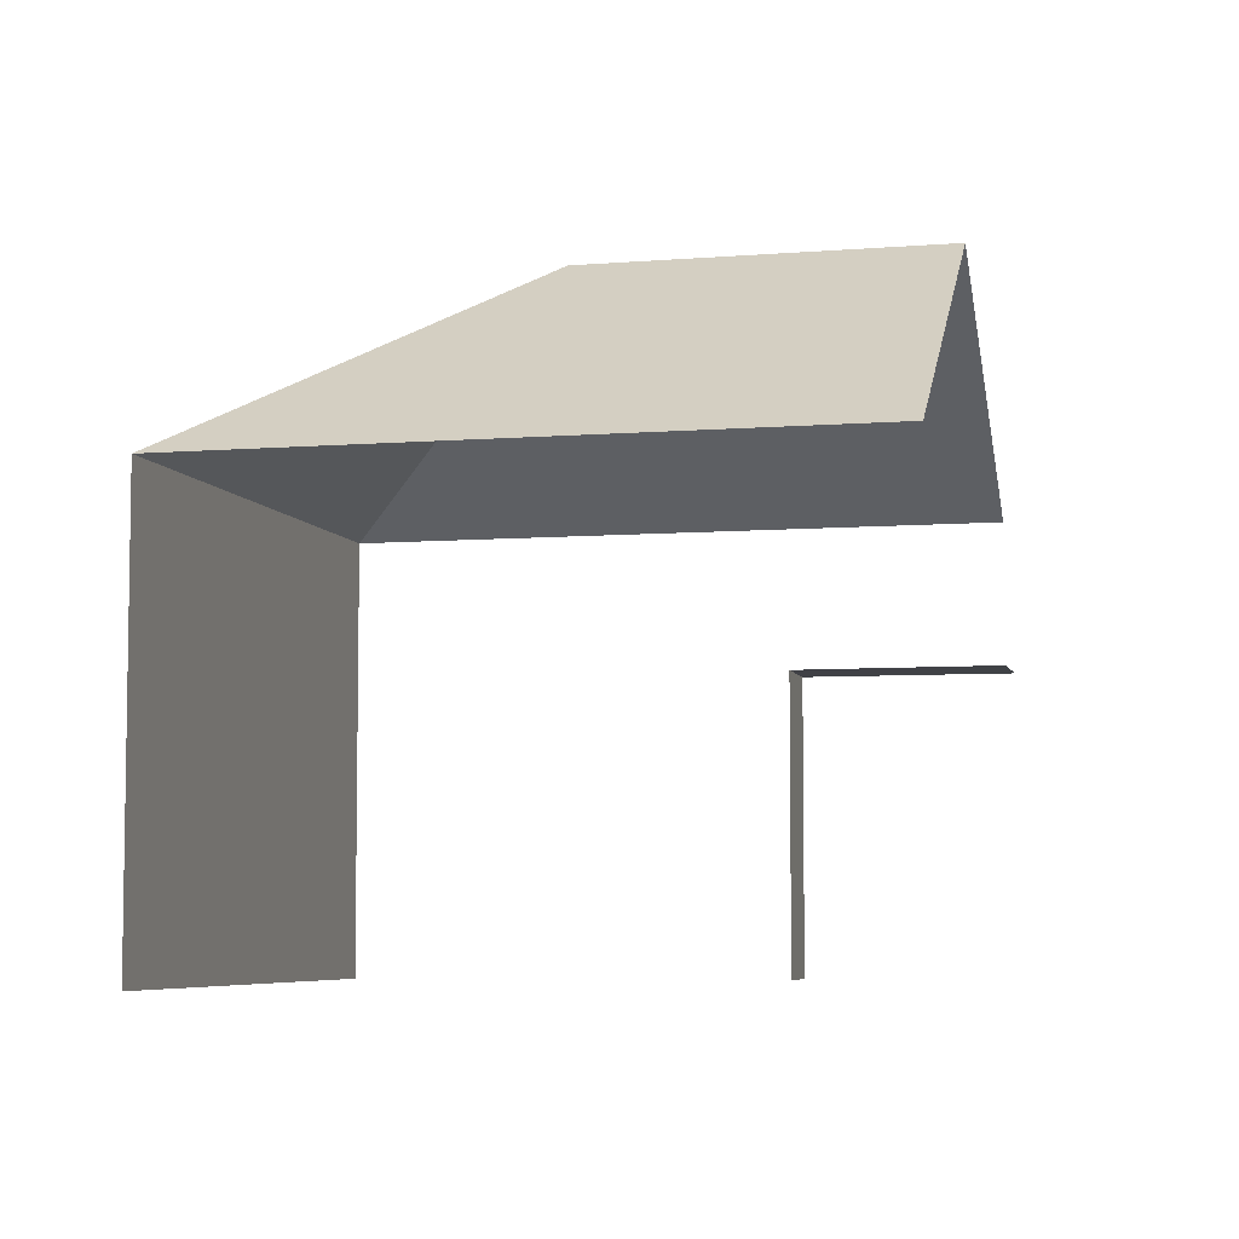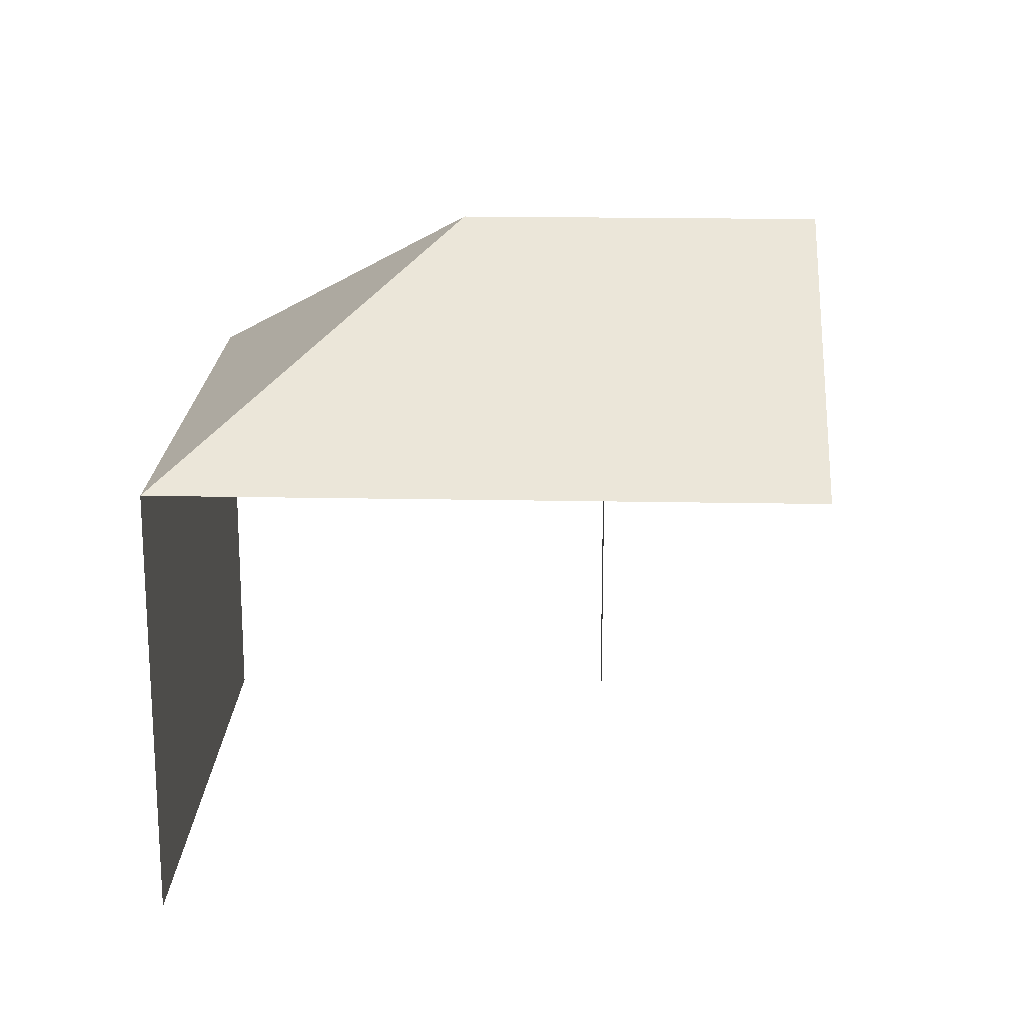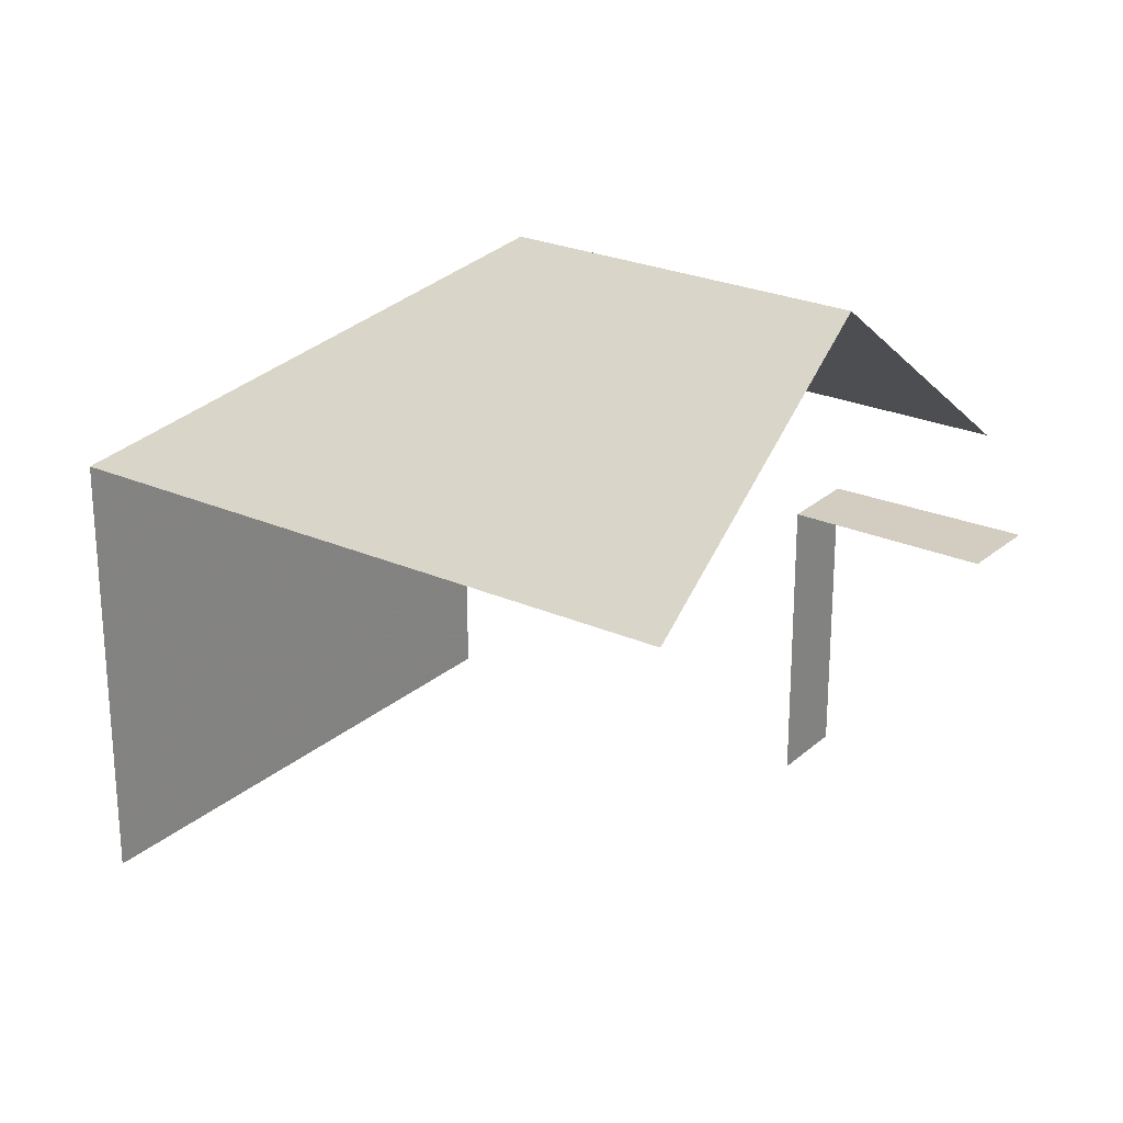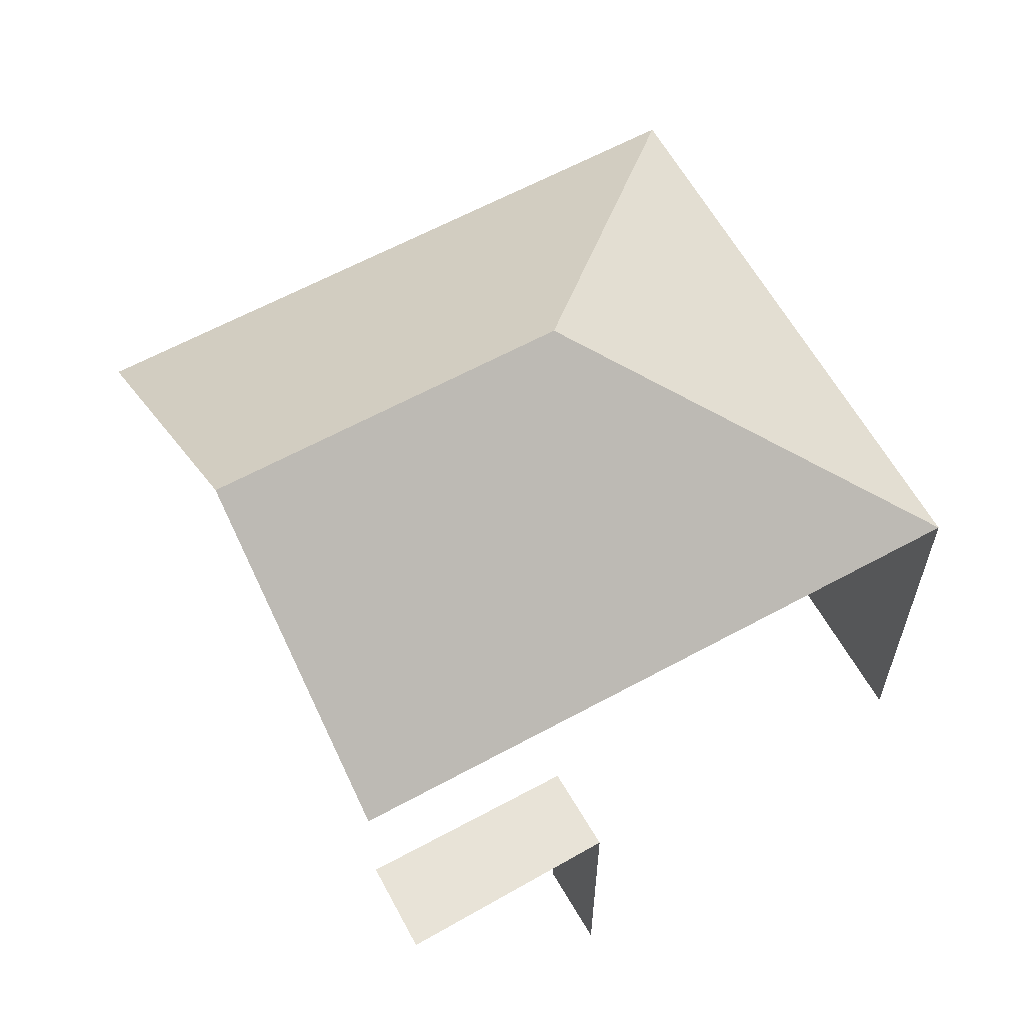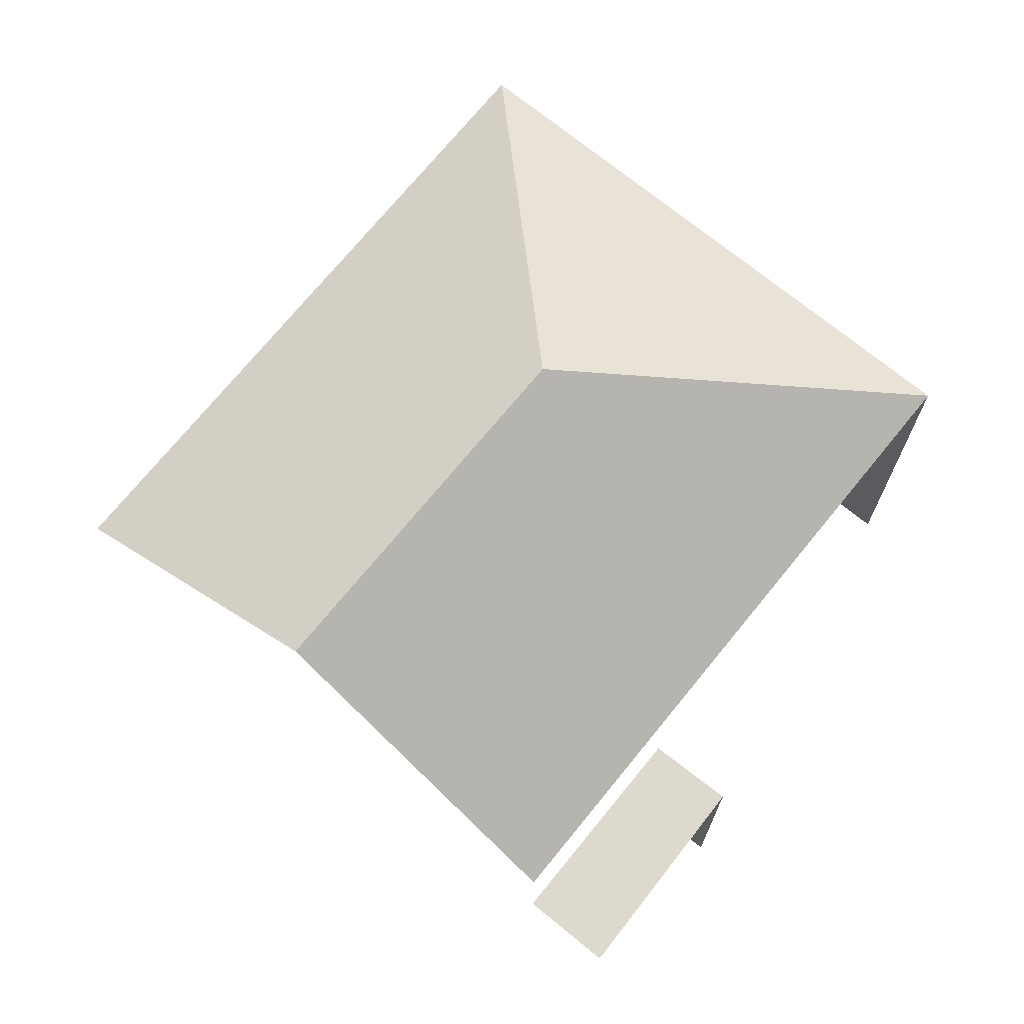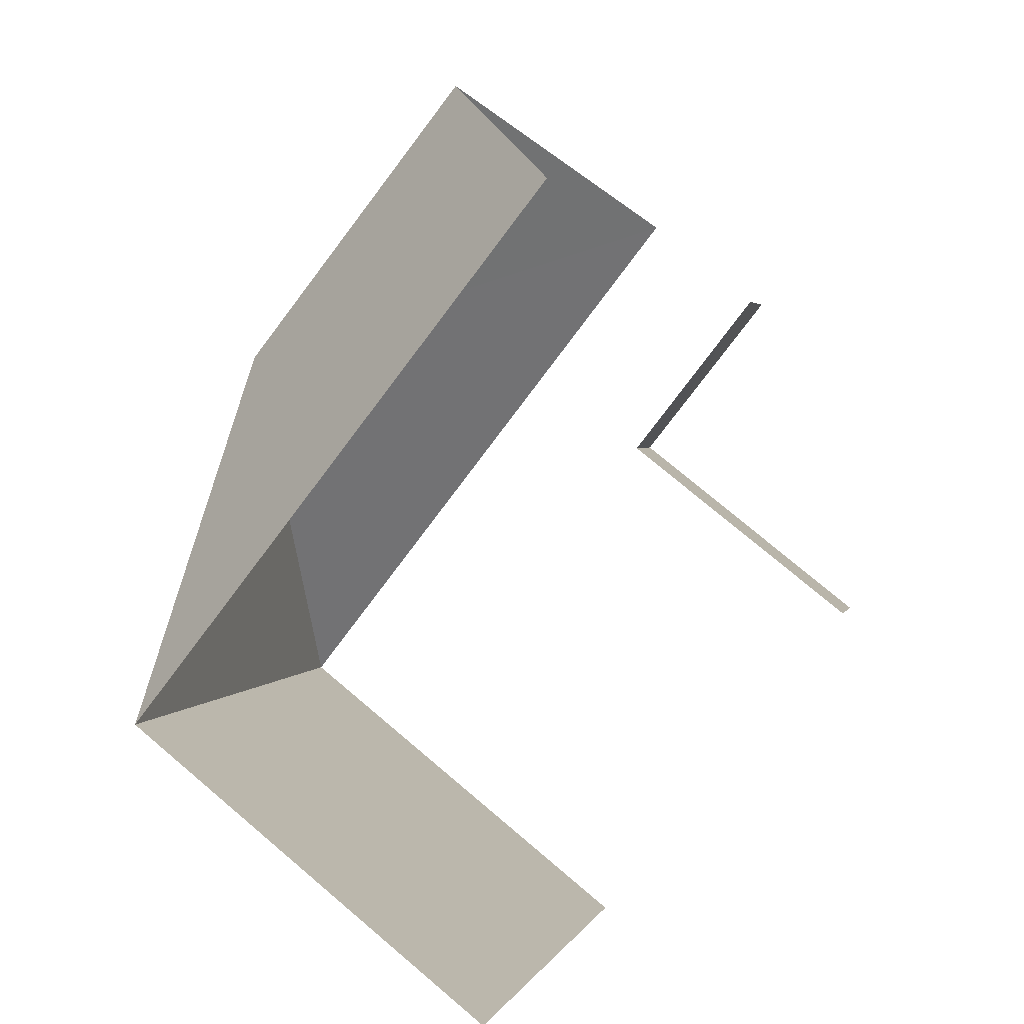
<metadata>
{"format":"obj","ext":"obj","renderer":"f3d","projection":"perspective","resolution":1024,"background":"white","views":[{"elev":-6.1,"azim":172.5,"up":"+Z"},{"elev":19.4,"azim":160.8,"up":"+Z"},{"elev":24.7,"azim":-165.2,"up":"+Z"},{"elev":62.0,"azim":-50.2,"up":"+Z"},{"elev":71.9,"azim":-72.1,"up":"+Z"},{"elev":75.5,"azim":130.2,"up":"+Y"}]}
</metadata>
<code>
v -2.236e+05 -1.28e+05 15.76
v -2.236e+05 -1.28e+05 15.76
v -2.236e+05 -1.28e+05 15.76
v -2.236e+05 -1.28e+05 15.76
v -2.236e+05 -1.28e+05 15.76
v -2.236e+05 -1.28e+05 15.76
v -2.236e+05 -1.28e+05 24.01
v -2.236e+05 -1.28e+05 21.36
v -2.236e+05 -1.28e+05 24.01
v -2.236e+05 -1.28e+05 21.36
v -2.236e+05 -1.28e+05 21.36
v -2.236e+05 -1.28e+05 21.36
v -2.236e+05 -1.28e+05 19.59
v -2.236e+05 -1.28e+05 19.59
v -2.236e+05 -1.28e+05 19.59
v -2.236e+05 -1.28e+05 19.59
f 1 2 3
f 3 2 4
f 4 2 5
f 2 6 5
f 2 1 16
f 1 12 16
f 16 11 13
f 16 12 11
f 8 3 4
f 8 10 3
f 14 5 6
f 15 14 6
f 9 8 13
f 11 9 13
f 8 4 13
f 13 4 5
f 13 5 14
f 7 8 9
f 7 10 8
f 11 12 7
f 9 11 7
f 13 14 15
f 16 13 15
f 7 12 10
f 12 1 3
f 10 12 3
f 2 15 6
f 2 16 15

</code>
